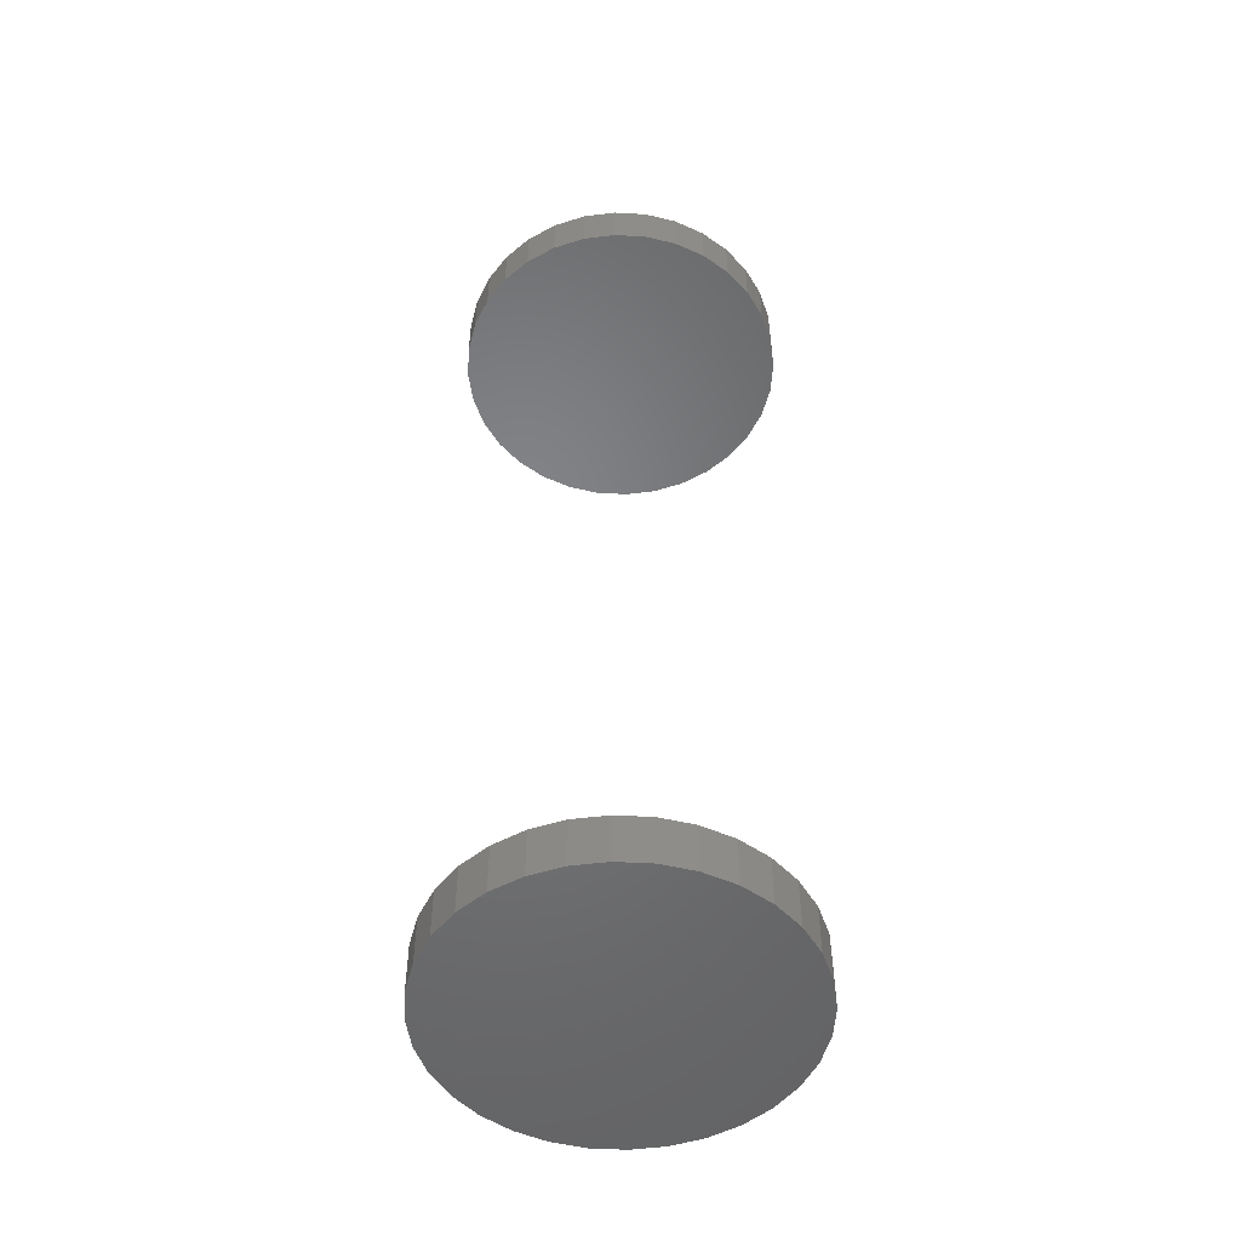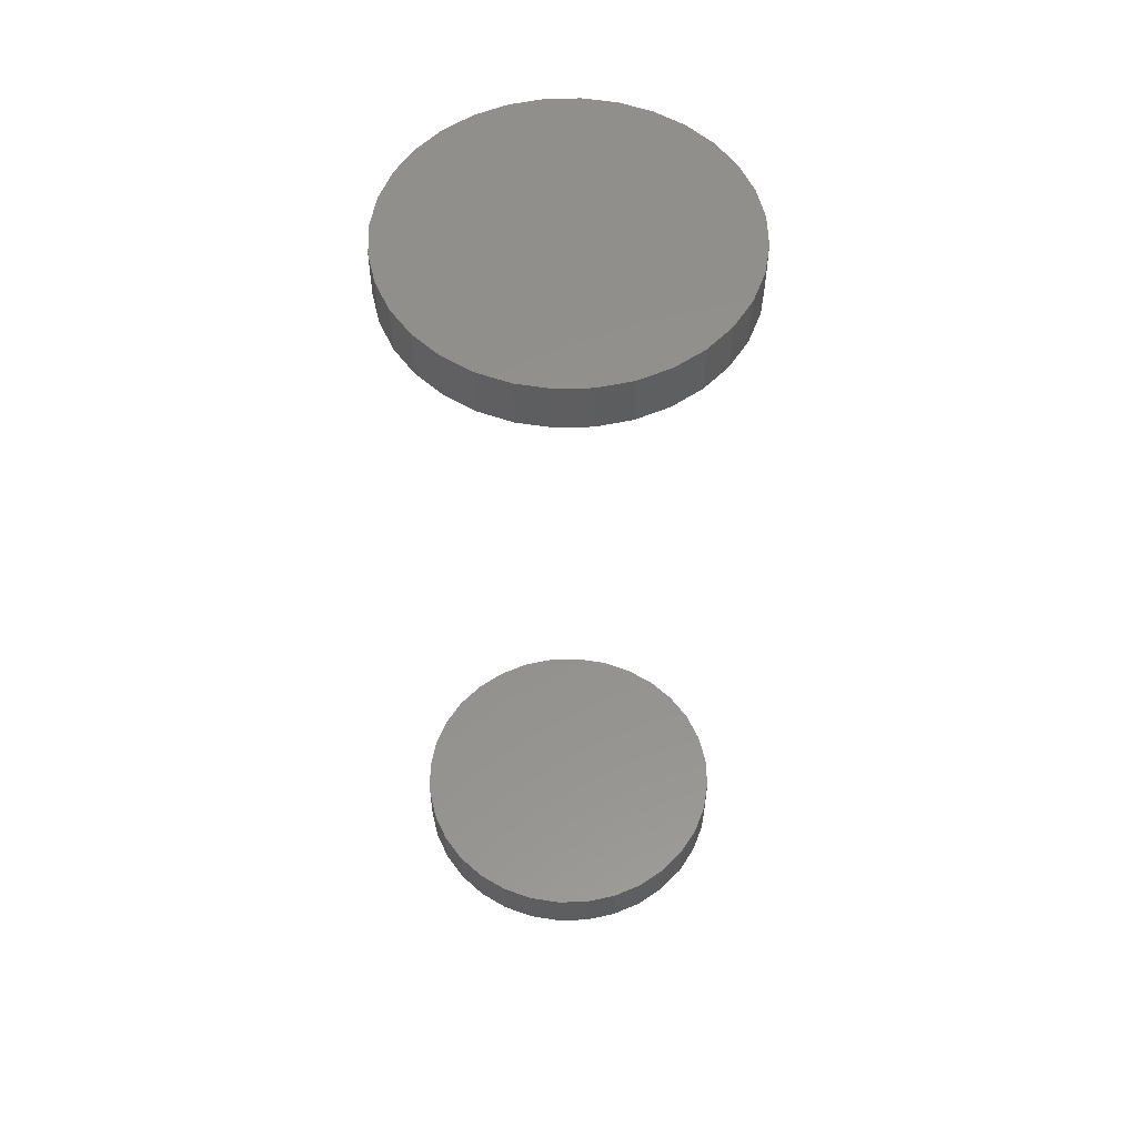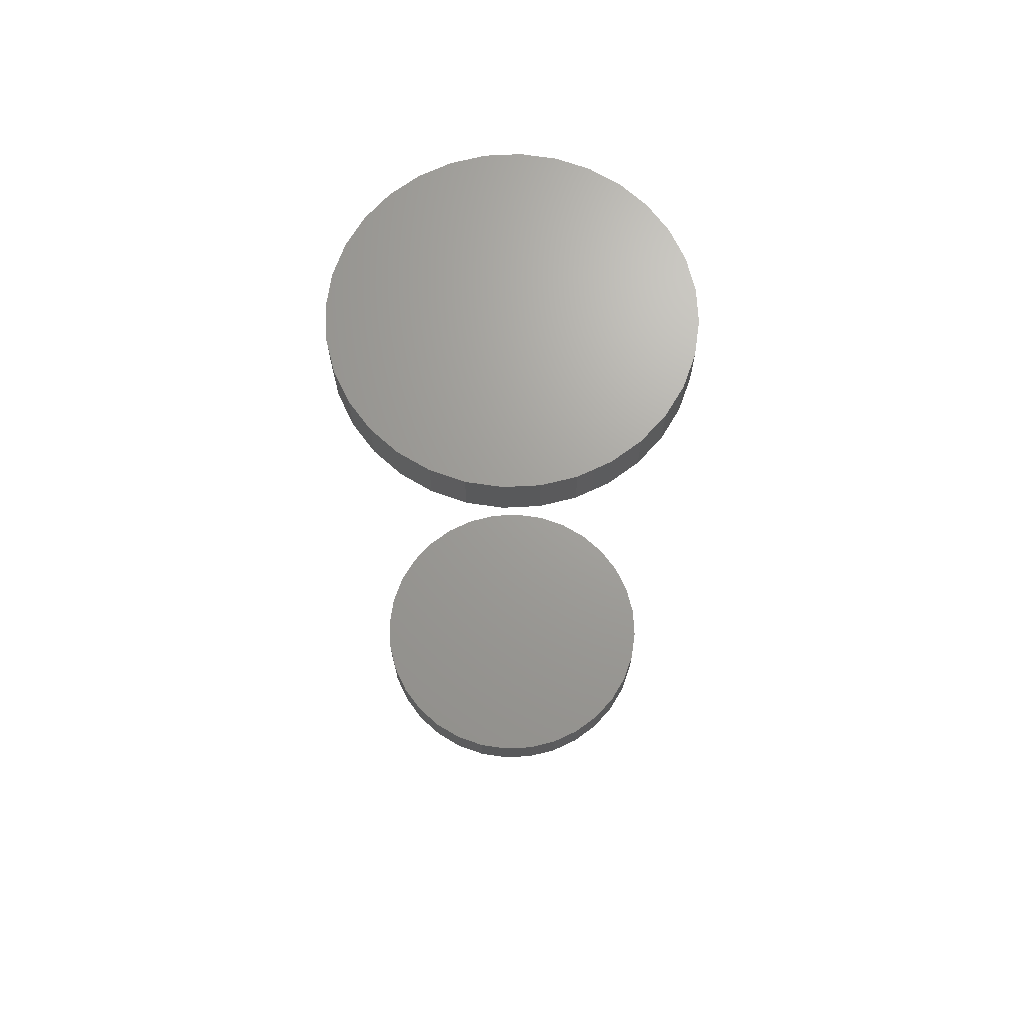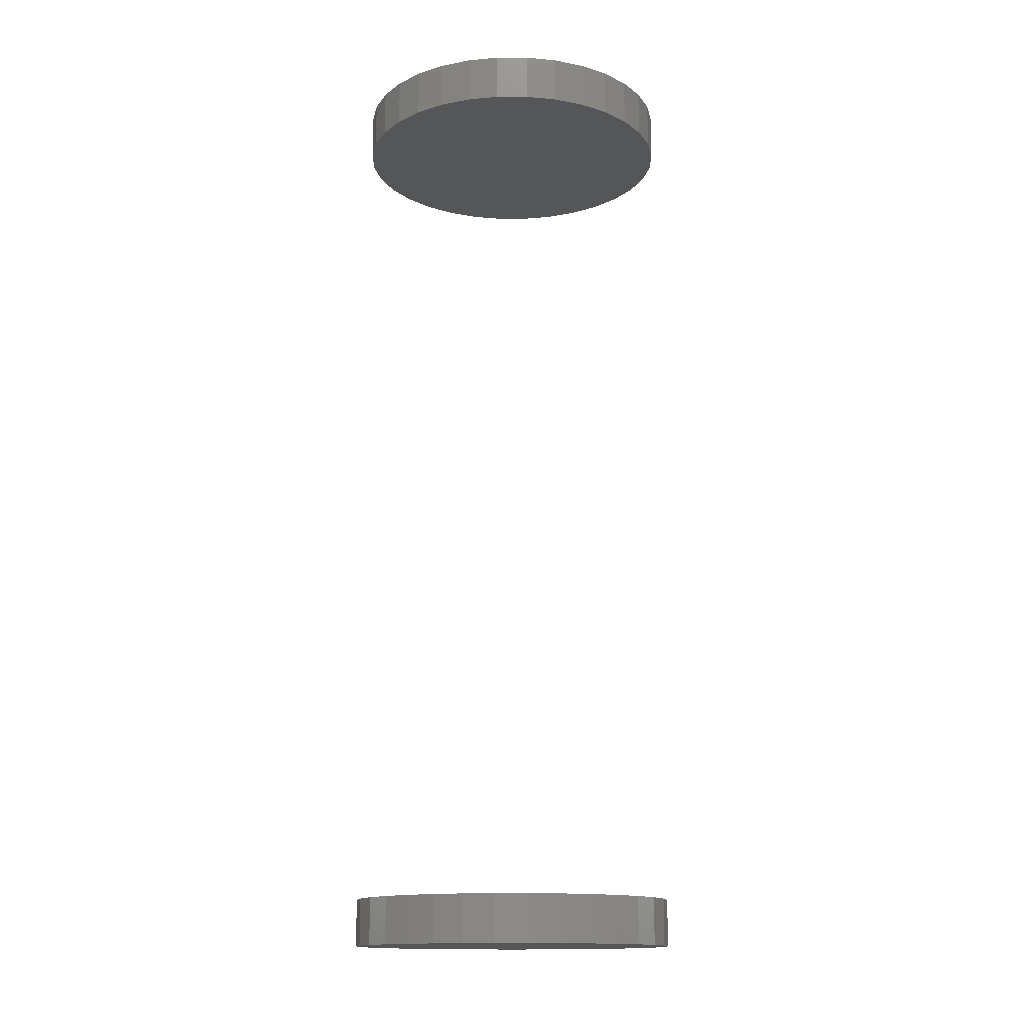
<metadata>
{"format":"stl","ext":"stl","renderer":"f3d","projection":"perspective","resolution":1024,"background":"white","views":[{"elev":-50.9,"azim":35.9,"up":"+Y"},{"elev":54.9,"azim":60.2,"up":"+Y"},{"elev":68.5,"azim":59.0,"up":"+Y"},{"elev":-14.6,"azim":-95.6,"up":"+Y"}]}
</metadata>
<code>
# stl→obj: 128 verts, 248 faces
v -0.1974 0.5469 0.3495
v -0.1974 0.4922 0.3495
v -0.1937 0.5469 0.3865
v -0.1937 0.4922 0.3865
v -0.1829 0.5469 0.422
v -0.1829 0.4922 0.422
v -0.1654 0.5469 0.4548
v -0.1654 0.4922 0.4548
v -0.1419 0.5469 0.4835
v -0.1419 0.4922 0.4835
v -0.1132 0.5469 0.507
v -0.1132 0.4922 0.507
v -0.0804 0.5469 0.5246
v -0.0804 0.4922 0.5246
v -0.04486 0.5469 0.5353
v -0.04486 0.4922 0.5353
v -0.007895 0.5469 0.539
v -0.007895 0.4922 0.539
v 0.02907 0.5469 0.5353
v 0.02907 0.4922 0.5353
v 0.06461 0.5469 0.5246
v 0.06461 0.4922 0.5246
v 0.09737 0.5469 0.507
v 0.09737 0.4922 0.507
v 0.1261 0.5469 0.4835
v 0.1261 0.4922 0.4835
v 0.1496 0.5469 0.4548
v 0.1496 0.4922 0.4548
v 0.1672 0.5469 0.422
v 0.1672 0.4922 0.422
v 0.1779 0.5469 0.3865
v 0.1779 0.4922 0.3865
v 0.1816 0.5469 0.3495
v 0.1816 0.4922 0.3495
v -0.1974 -0.4922 0.3495
v -0.1974 -0.5469 0.3495
v -0.1937 -0.4922 0.3865
v -0.1937 -0.5469 0.3865
v -0.1829 -0.4922 0.422
v -0.1829 -0.5469 0.422
v -0.1654 -0.4922 0.4548
v -0.1654 -0.5469 0.4548
v -0.1419 -0.4922 0.4835
v -0.1419 -0.5469 0.4835
v -0.1132 -0.4922 0.507
v -0.1132 -0.5469 0.507
v -0.0804 -0.4922 0.5246
v -0.0804 -0.5469 0.5246
v -0.04486 -0.4922 0.5353
v -0.04486 -0.5469 0.5353
v -0.007895 -0.4922 0.539
v -0.007895 -0.5469 0.539
v 0.02907 -0.4922 0.5353
v 0.02907 -0.5469 0.5353
v 0.06461 -0.4922 0.5246
v 0.06461 -0.5469 0.5246
v 0.09737 -0.4922 0.507
v 0.09737 -0.5469 0.507
v 0.1261 -0.4922 0.4835
v 0.1261 -0.5469 0.4835
v 0.1496 -0.4922 0.4548
v 0.1496 -0.5469 0.4548
v 0.1672 -0.4922 0.422
v 0.1672 -0.5469 0.422
v 0.1779 -0.4922 0.3865
v 0.1779 -0.5469 0.3865
v 0.1816 -0.4922 0.3495
v 0.1816 -0.5469 0.3495
v 0.1779 -0.4922 0.3125
v 0.1779 -0.5469 0.3125
v 0.1672 -0.4922 0.277
v 0.1672 -0.5469 0.277
v 0.1496 -0.4922 0.2442
v 0.1496 -0.5469 0.2442
v 0.1261 -0.4922 0.2155
v 0.1261 -0.5469 0.2155
v 0.09737 -0.4922 0.192
v 0.09737 -0.5469 0.192
v 0.06461 -0.4922 0.1745
v 0.06461 -0.5469 0.1745
v 0.02907 -0.4922 0.1637
v 0.02907 -0.5469 0.1637
v -0.007895 -0.4922 0.16
v -0.007895 -0.5469 0.16
v -0.04486 -0.4922 0.1637
v -0.04486 -0.5469 0.1637
v -0.0804 -0.4922 0.1745
v -0.0804 -0.5469 0.1745
v -0.1132 -0.4922 0.192
v -0.1132 -0.5469 0.192
v -0.1419 -0.4922 0.2155
v -0.1419 -0.5469 0.2155
v -0.1654 -0.4922 0.2442
v -0.1654 -0.5469 0.2442
v -0.1829 -0.4922 0.277
v -0.1829 -0.5469 0.277
v -0.1937 -0.4922 0.3125
v -0.1937 -0.5469 0.3125
v 0.1779 0.5469 0.3125
v 0.1779 0.4922 0.3125
v 0.1672 0.5469 0.277
v 0.1672 0.4922 0.277
v 0.1496 0.5469 0.2442
v 0.1496 0.4922 0.2442
v 0.1261 0.5469 0.2155
v 0.1261 0.4922 0.2155
v 0.09737 0.5469 0.192
v 0.09737 0.4922 0.192
v 0.06461 0.5469 0.1745
v 0.06461 0.4922 0.1745
v 0.02907 0.5469 0.1637
v 0.02907 0.4922 0.1637
v -0.007895 0.5469 0.16
v -0.007895 0.4922 0.16
v -0.04486 0.5469 0.1637
v -0.04486 0.4922 0.1637
v -0.0804 0.5469 0.1745
v -0.0804 0.4922 0.1745
v -0.1132 0.5469 0.192
v -0.1132 0.4922 0.192
v -0.1419 0.5469 0.2155
v -0.1419 0.4922 0.2155
v -0.1654 0.5469 0.2442
v -0.1654 0.4922 0.2442
v -0.1829 0.5469 0.277
v -0.1829 0.4922 0.277
v -0.1937 0.5469 0.3125
v -0.1937 0.4922 0.3125
f 1 2 3
f 3 2 4
f 3 4 5
f 5 4 6
f 5 6 7
f 7 6 8
f 7 8 9
f 9 8 10
f 9 10 11
f 11 10 12
f 11 12 13
f 13 12 14
f 13 14 15
f 15 14 16
f 15 16 17
f 17 16 18
f 17 18 19
f 19 18 20
f 19 20 21
f 21 20 22
f 21 22 23
f 23 22 24
f 23 24 25
f 25 24 26
f 25 26 27
f 27 26 28
f 27 28 29
f 29 28 30
f 29 30 31
f 31 30 32
f 31 32 33
f 33 32 34
f 35 36 37
f 37 36 38
f 37 38 39
f 39 38 40
f 39 40 41
f 41 40 42
f 41 42 43
f 43 42 44
f 43 44 45
f 45 44 46
f 45 46 47
f 47 46 48
f 47 48 49
f 49 48 50
f 49 50 51
f 51 50 52
f 51 52 53
f 53 52 54
f 53 54 55
f 55 54 56
f 55 56 57
f 57 56 58
f 57 58 59
f 59 58 60
f 59 60 61
f 61 60 62
f 61 62 63
f 63 62 64
f 63 64 65
f 65 64 66
f 65 66 67
f 67 66 68
f 67 68 69
f 69 68 70
f 69 70 71
f 71 70 72
f 71 72 73
f 73 72 74
f 73 74 75
f 75 74 76
f 75 76 77
f 77 76 78
f 77 78 79
f 79 78 80
f 79 80 81
f 81 80 82
f 81 82 83
f 83 82 84
f 83 84 85
f 85 84 86
f 85 86 87
f 87 86 88
f 87 88 89
f 89 88 90
f 89 90 91
f 91 90 92
f 91 92 93
f 93 92 94
f 93 94 95
f 95 94 96
f 95 96 97
f 97 96 98
f 97 98 35
f 35 98 36
f 33 34 99
f 99 34 100
f 99 100 101
f 101 100 102
f 101 102 103
f 103 102 104
f 103 104 105
f 105 104 106
f 105 106 107
f 107 106 108
f 107 108 109
f 109 108 110
f 109 110 111
f 111 110 112
f 111 112 113
f 113 112 114
f 113 114 115
f 115 114 116
f 115 116 117
f 117 116 118
f 117 118 119
f 119 118 120
f 119 120 121
f 121 120 122
f 121 122 123
f 123 122 124
f 123 124 125
f 125 124 126
f 125 126 127
f 127 126 128
f 127 128 1
f 1 128 2
f 51 53 49
f 47 49 53
f 55 47 53
f 81 85 79
f 83 85 81
f 85 87 79
f 79 87 89
f 79 89 77
f 77 89 91
f 77 91 75
f 75 91 93
f 75 93 73
f 73 93 95
f 73 95 71
f 71 95 97
f 71 97 69
f 69 97 35
f 69 35 67
f 67 35 37
f 67 37 65
f 65 37 39
f 65 39 63
f 63 39 41
f 63 41 61
f 61 41 43
f 61 43 59
f 59 43 45
f 59 45 57
f 57 45 47
f 57 47 55
f 16 20 18
f 20 16 14
f 20 14 22
f 110 116 112
f 112 116 114
f 22 14 24
f 24 14 12
f 24 12 26
f 26 12 10
f 26 10 28
f 28 10 8
f 28 8 30
f 30 8 6
f 30 6 32
f 32 6 4
f 32 4 34
f 34 4 2
f 34 2 100
f 100 2 128
f 100 128 102
f 102 128 126
f 102 126 104
f 104 126 124
f 104 124 106
f 106 124 122
f 106 122 108
f 108 122 120
f 108 120 110
f 110 120 118
f 110 118 116
f 17 19 15
f 13 15 19
f 21 13 19
f 111 115 109
f 113 115 111
f 115 117 109
f 109 117 119
f 109 119 107
f 107 119 121
f 107 121 105
f 105 121 123
f 105 123 103
f 103 123 125
f 103 125 101
f 101 125 127
f 101 127 99
f 99 127 1
f 99 1 33
f 33 1 3
f 33 3 31
f 31 3 5
f 31 5 29
f 29 5 7
f 29 7 27
f 27 7 9
f 27 9 25
f 25 9 11
f 25 11 23
f 23 11 13
f 23 13 21
f 50 54 52
f 54 50 48
f 54 48 56
f 80 86 82
f 82 86 84
f 56 48 58
f 58 48 46
f 58 46 60
f 60 46 44
f 60 44 62
f 62 44 42
f 62 42 64
f 64 42 40
f 64 40 66
f 66 40 38
f 66 38 68
f 68 38 36
f 68 36 70
f 70 36 98
f 70 98 72
f 72 98 96
f 72 96 74
f 74 96 94
f 74 94 76
f 76 94 92
f 76 92 78
f 78 92 90
f 78 90 80
f 80 90 88
f 80 88 86

</code>
